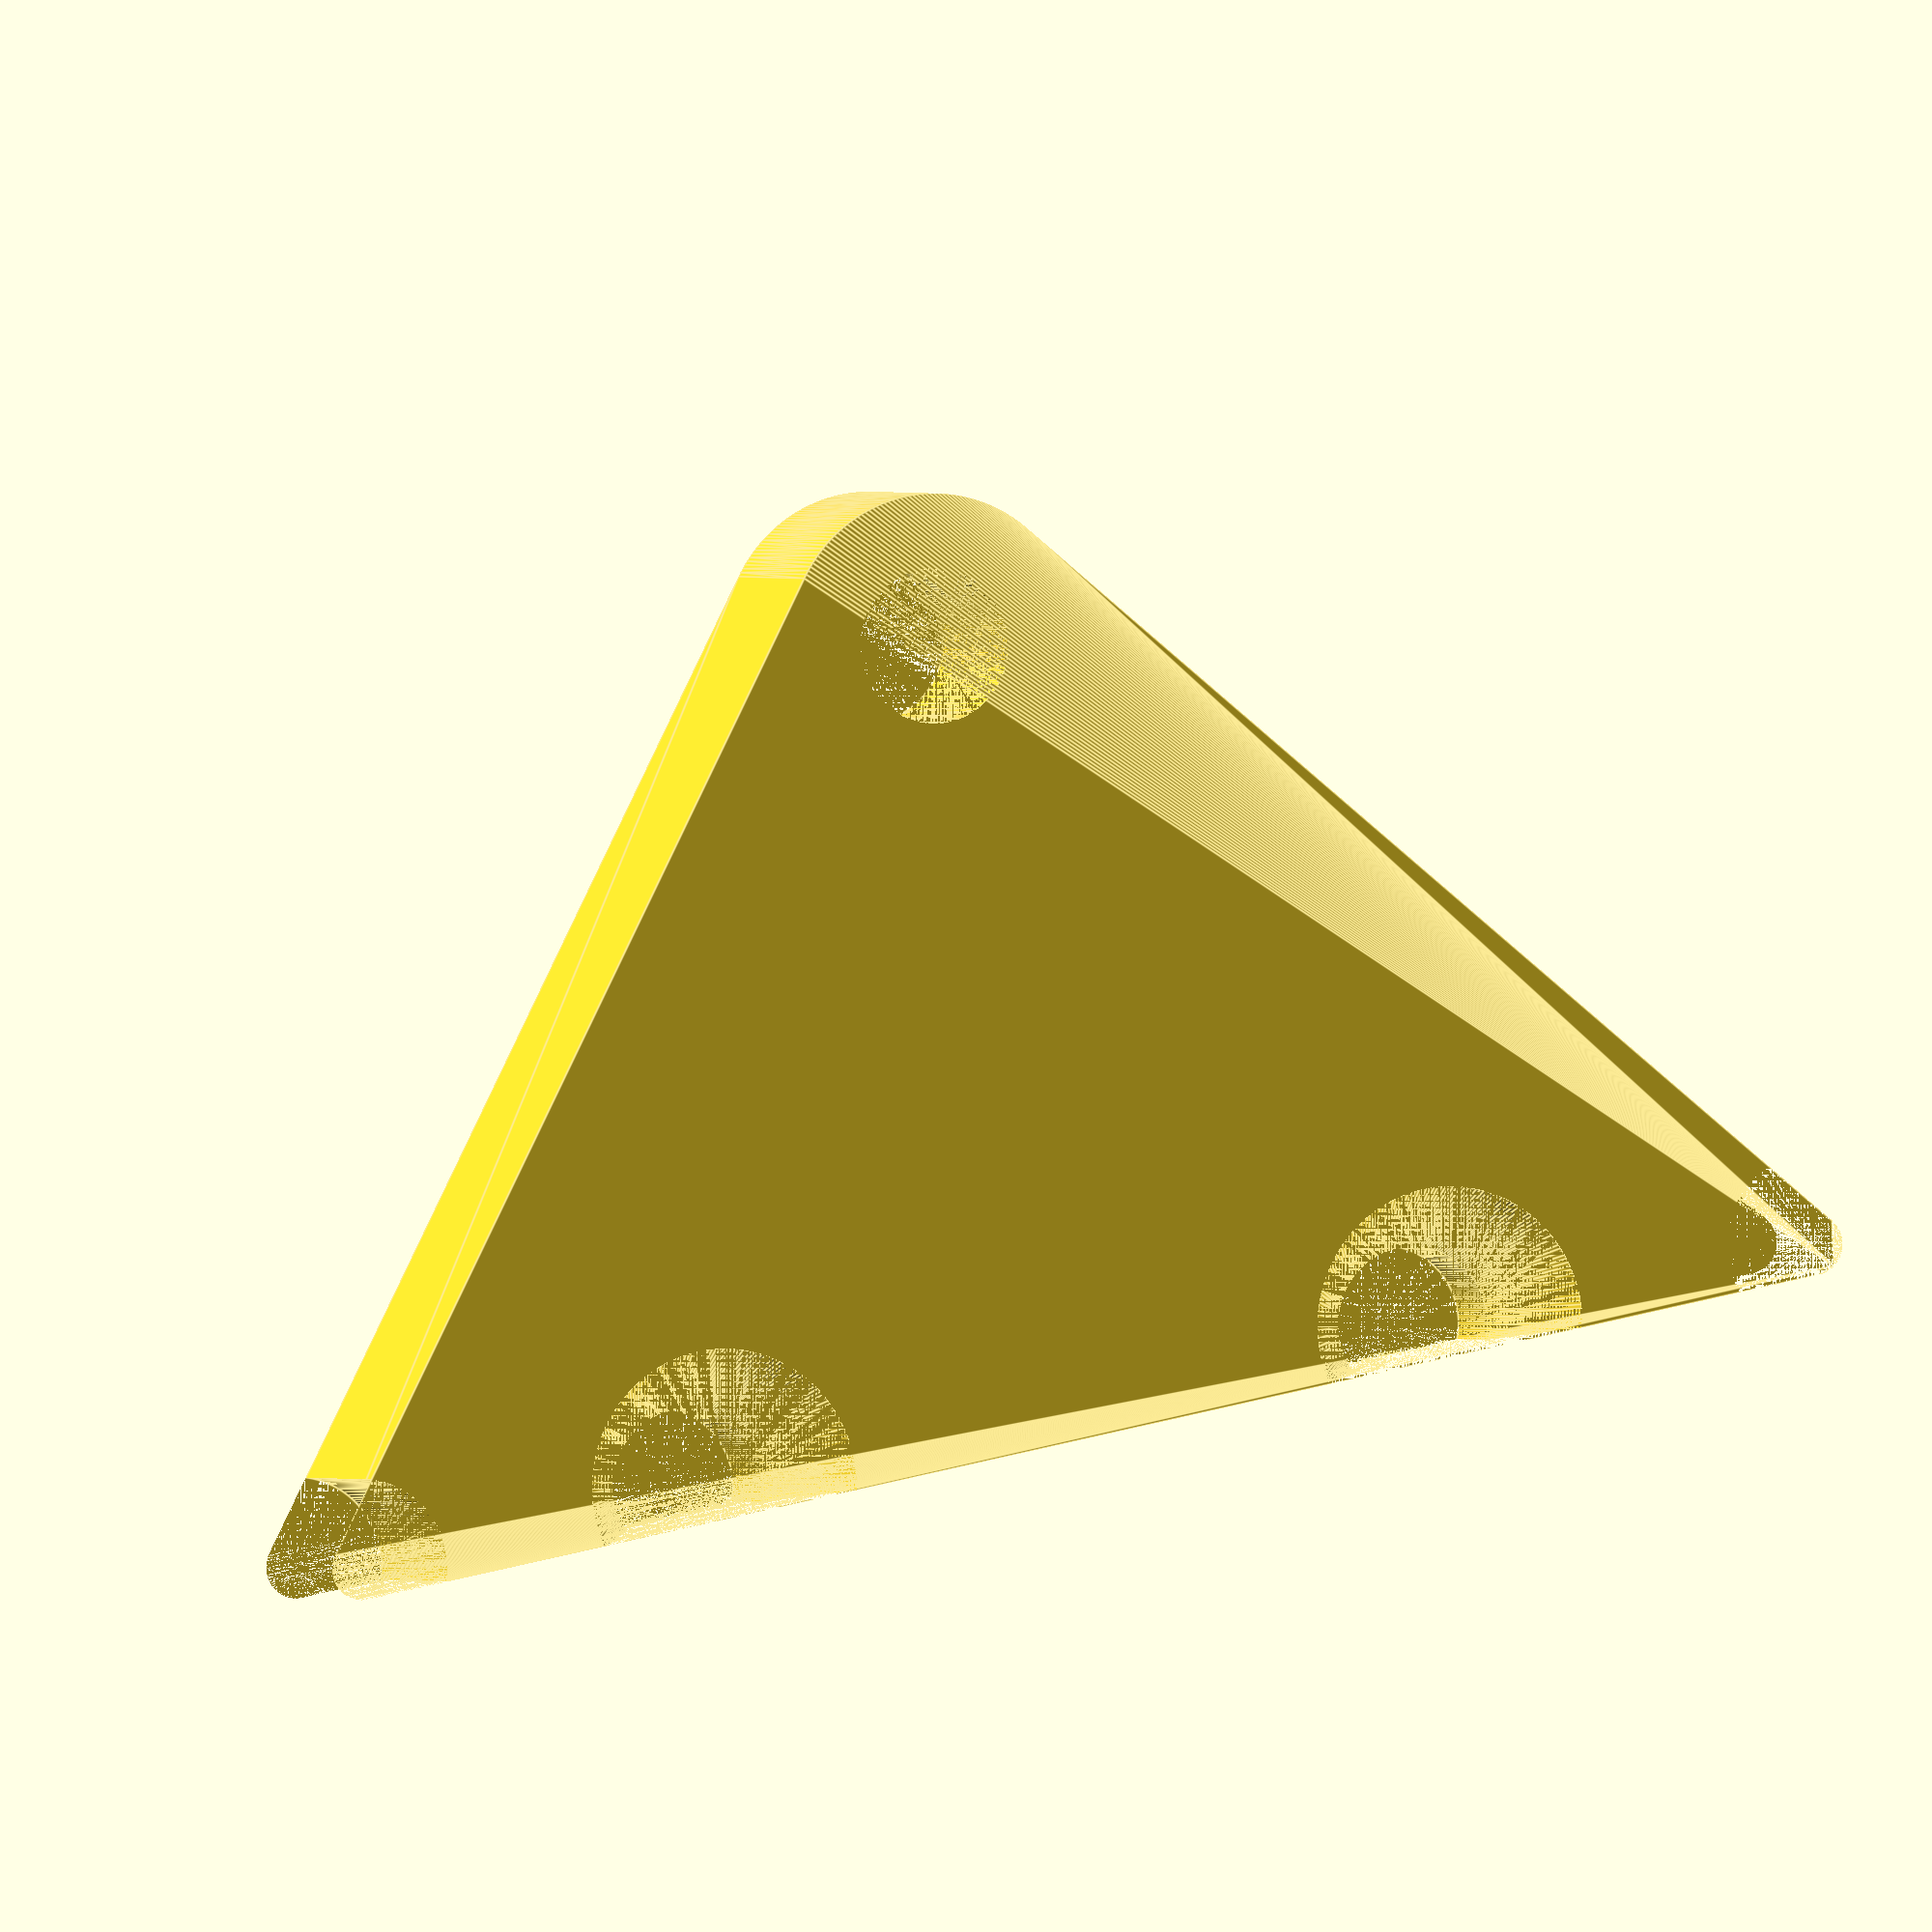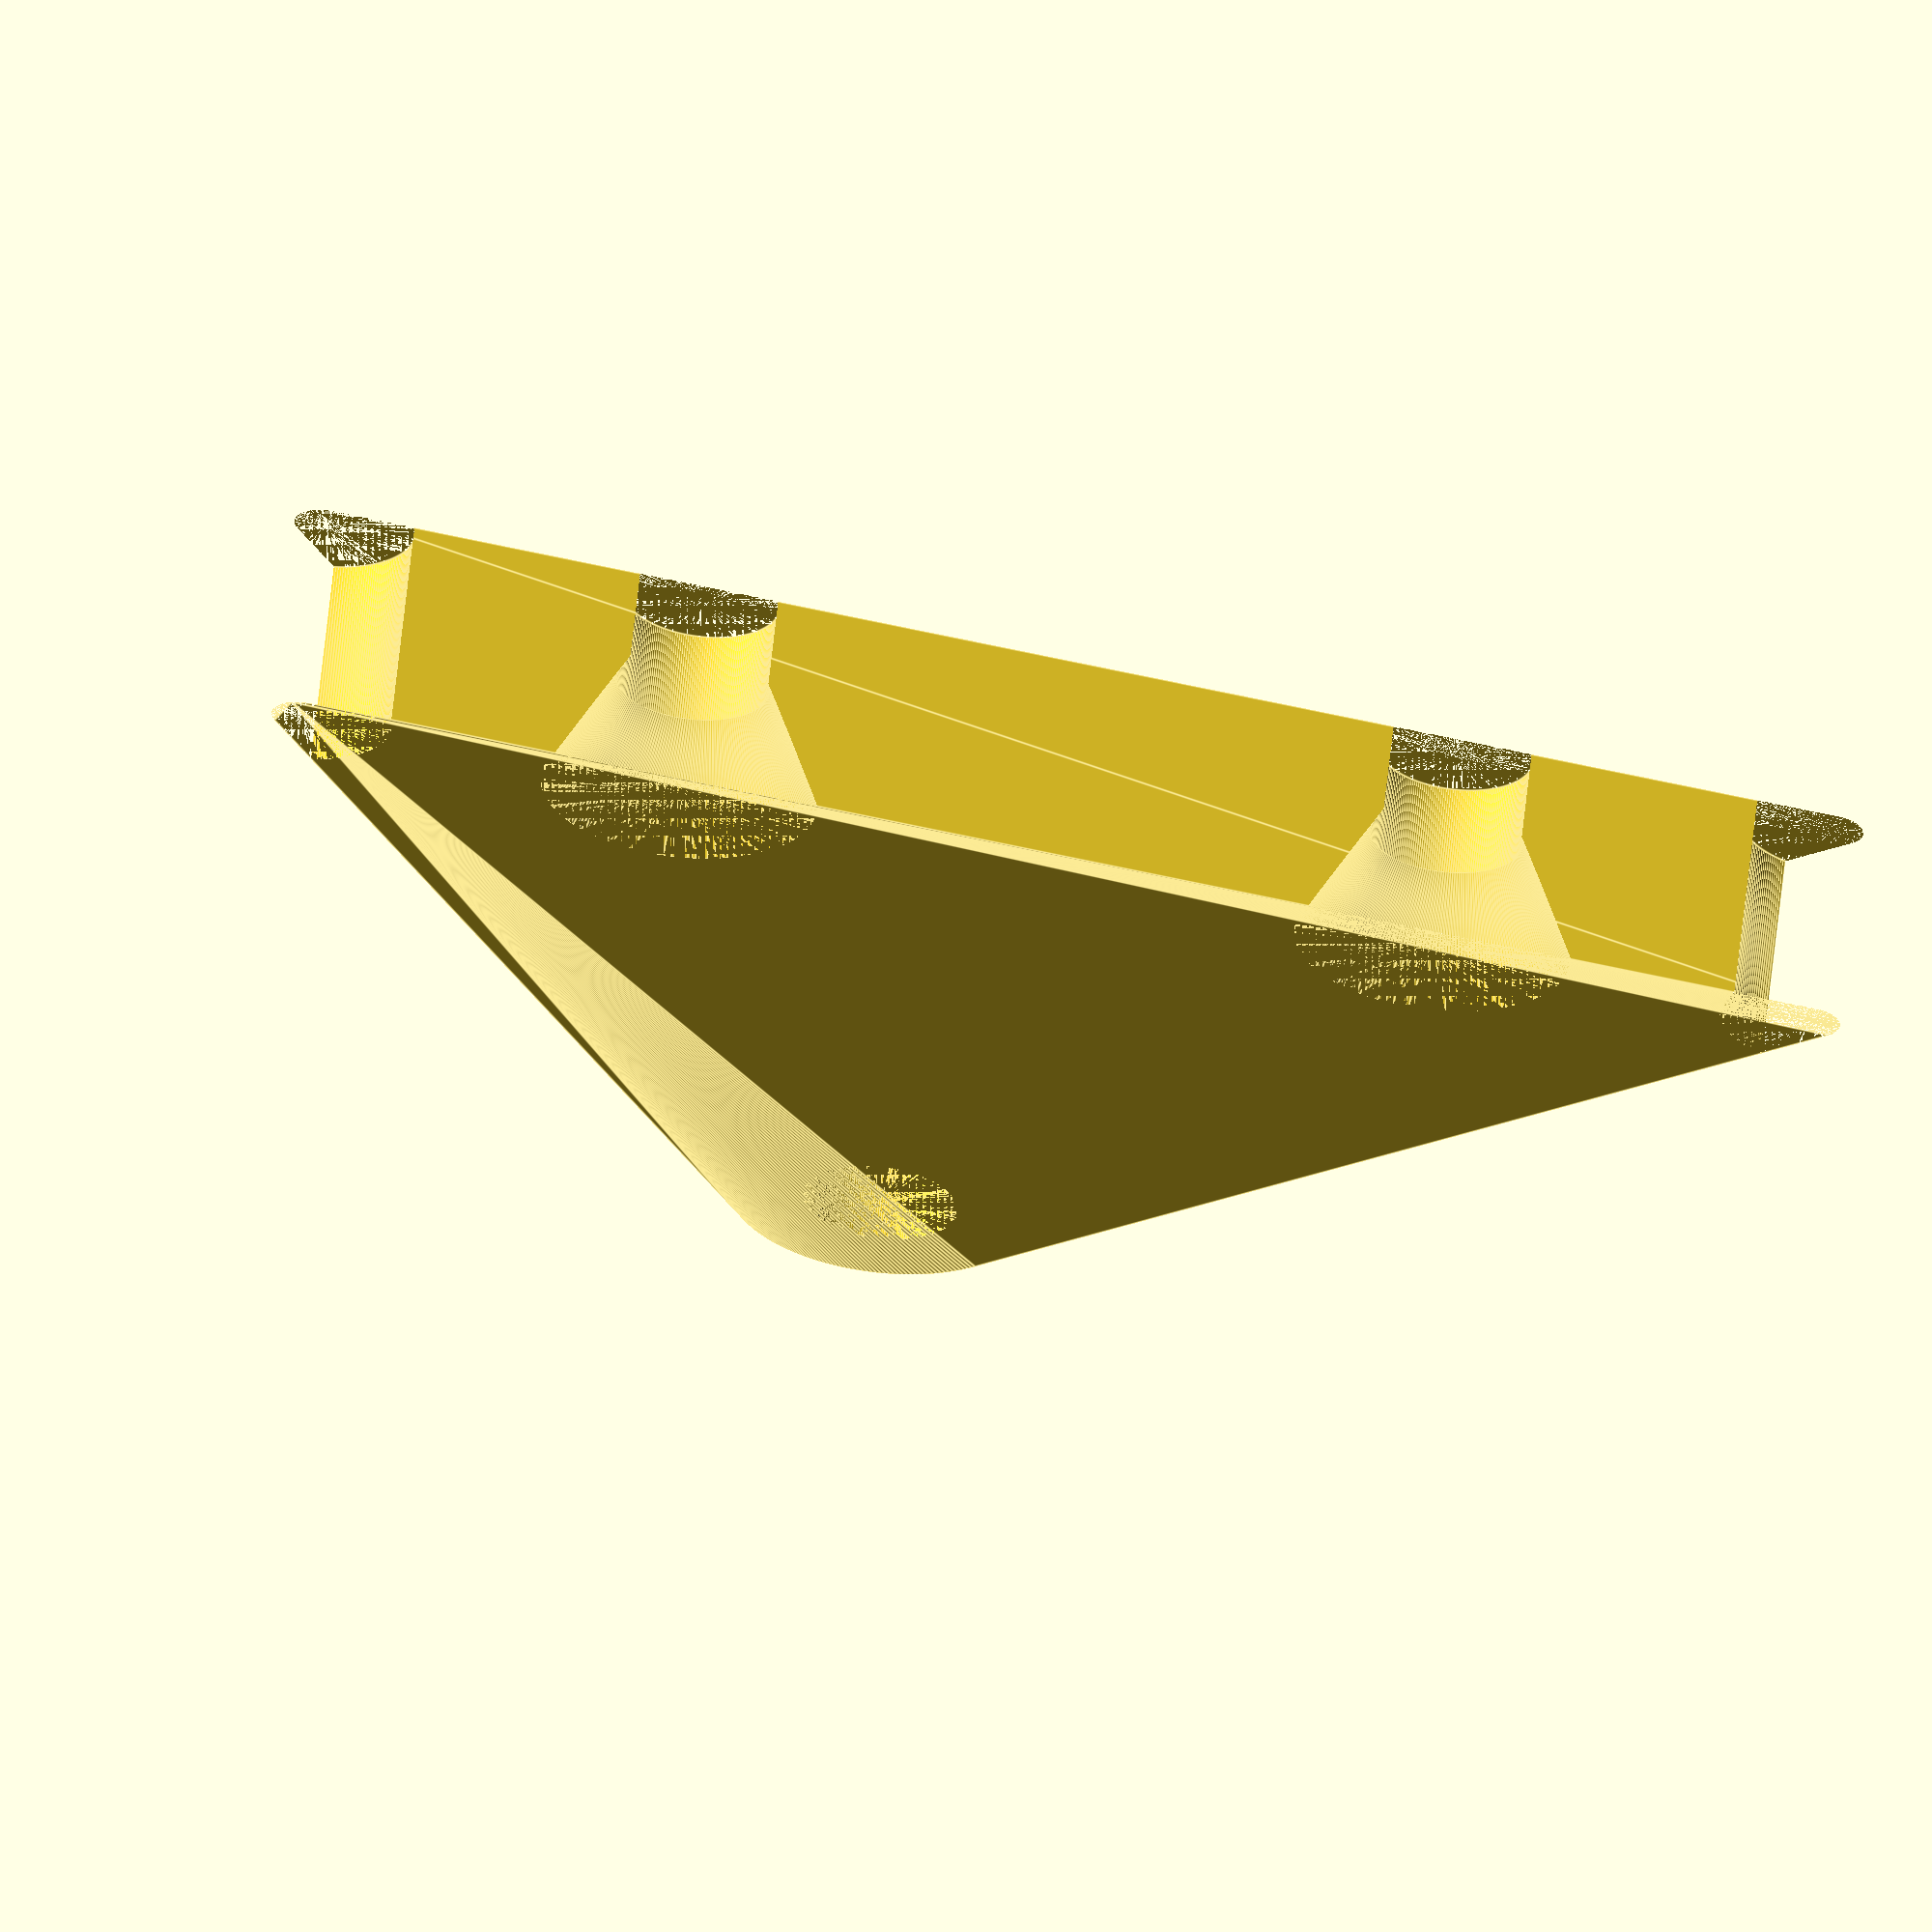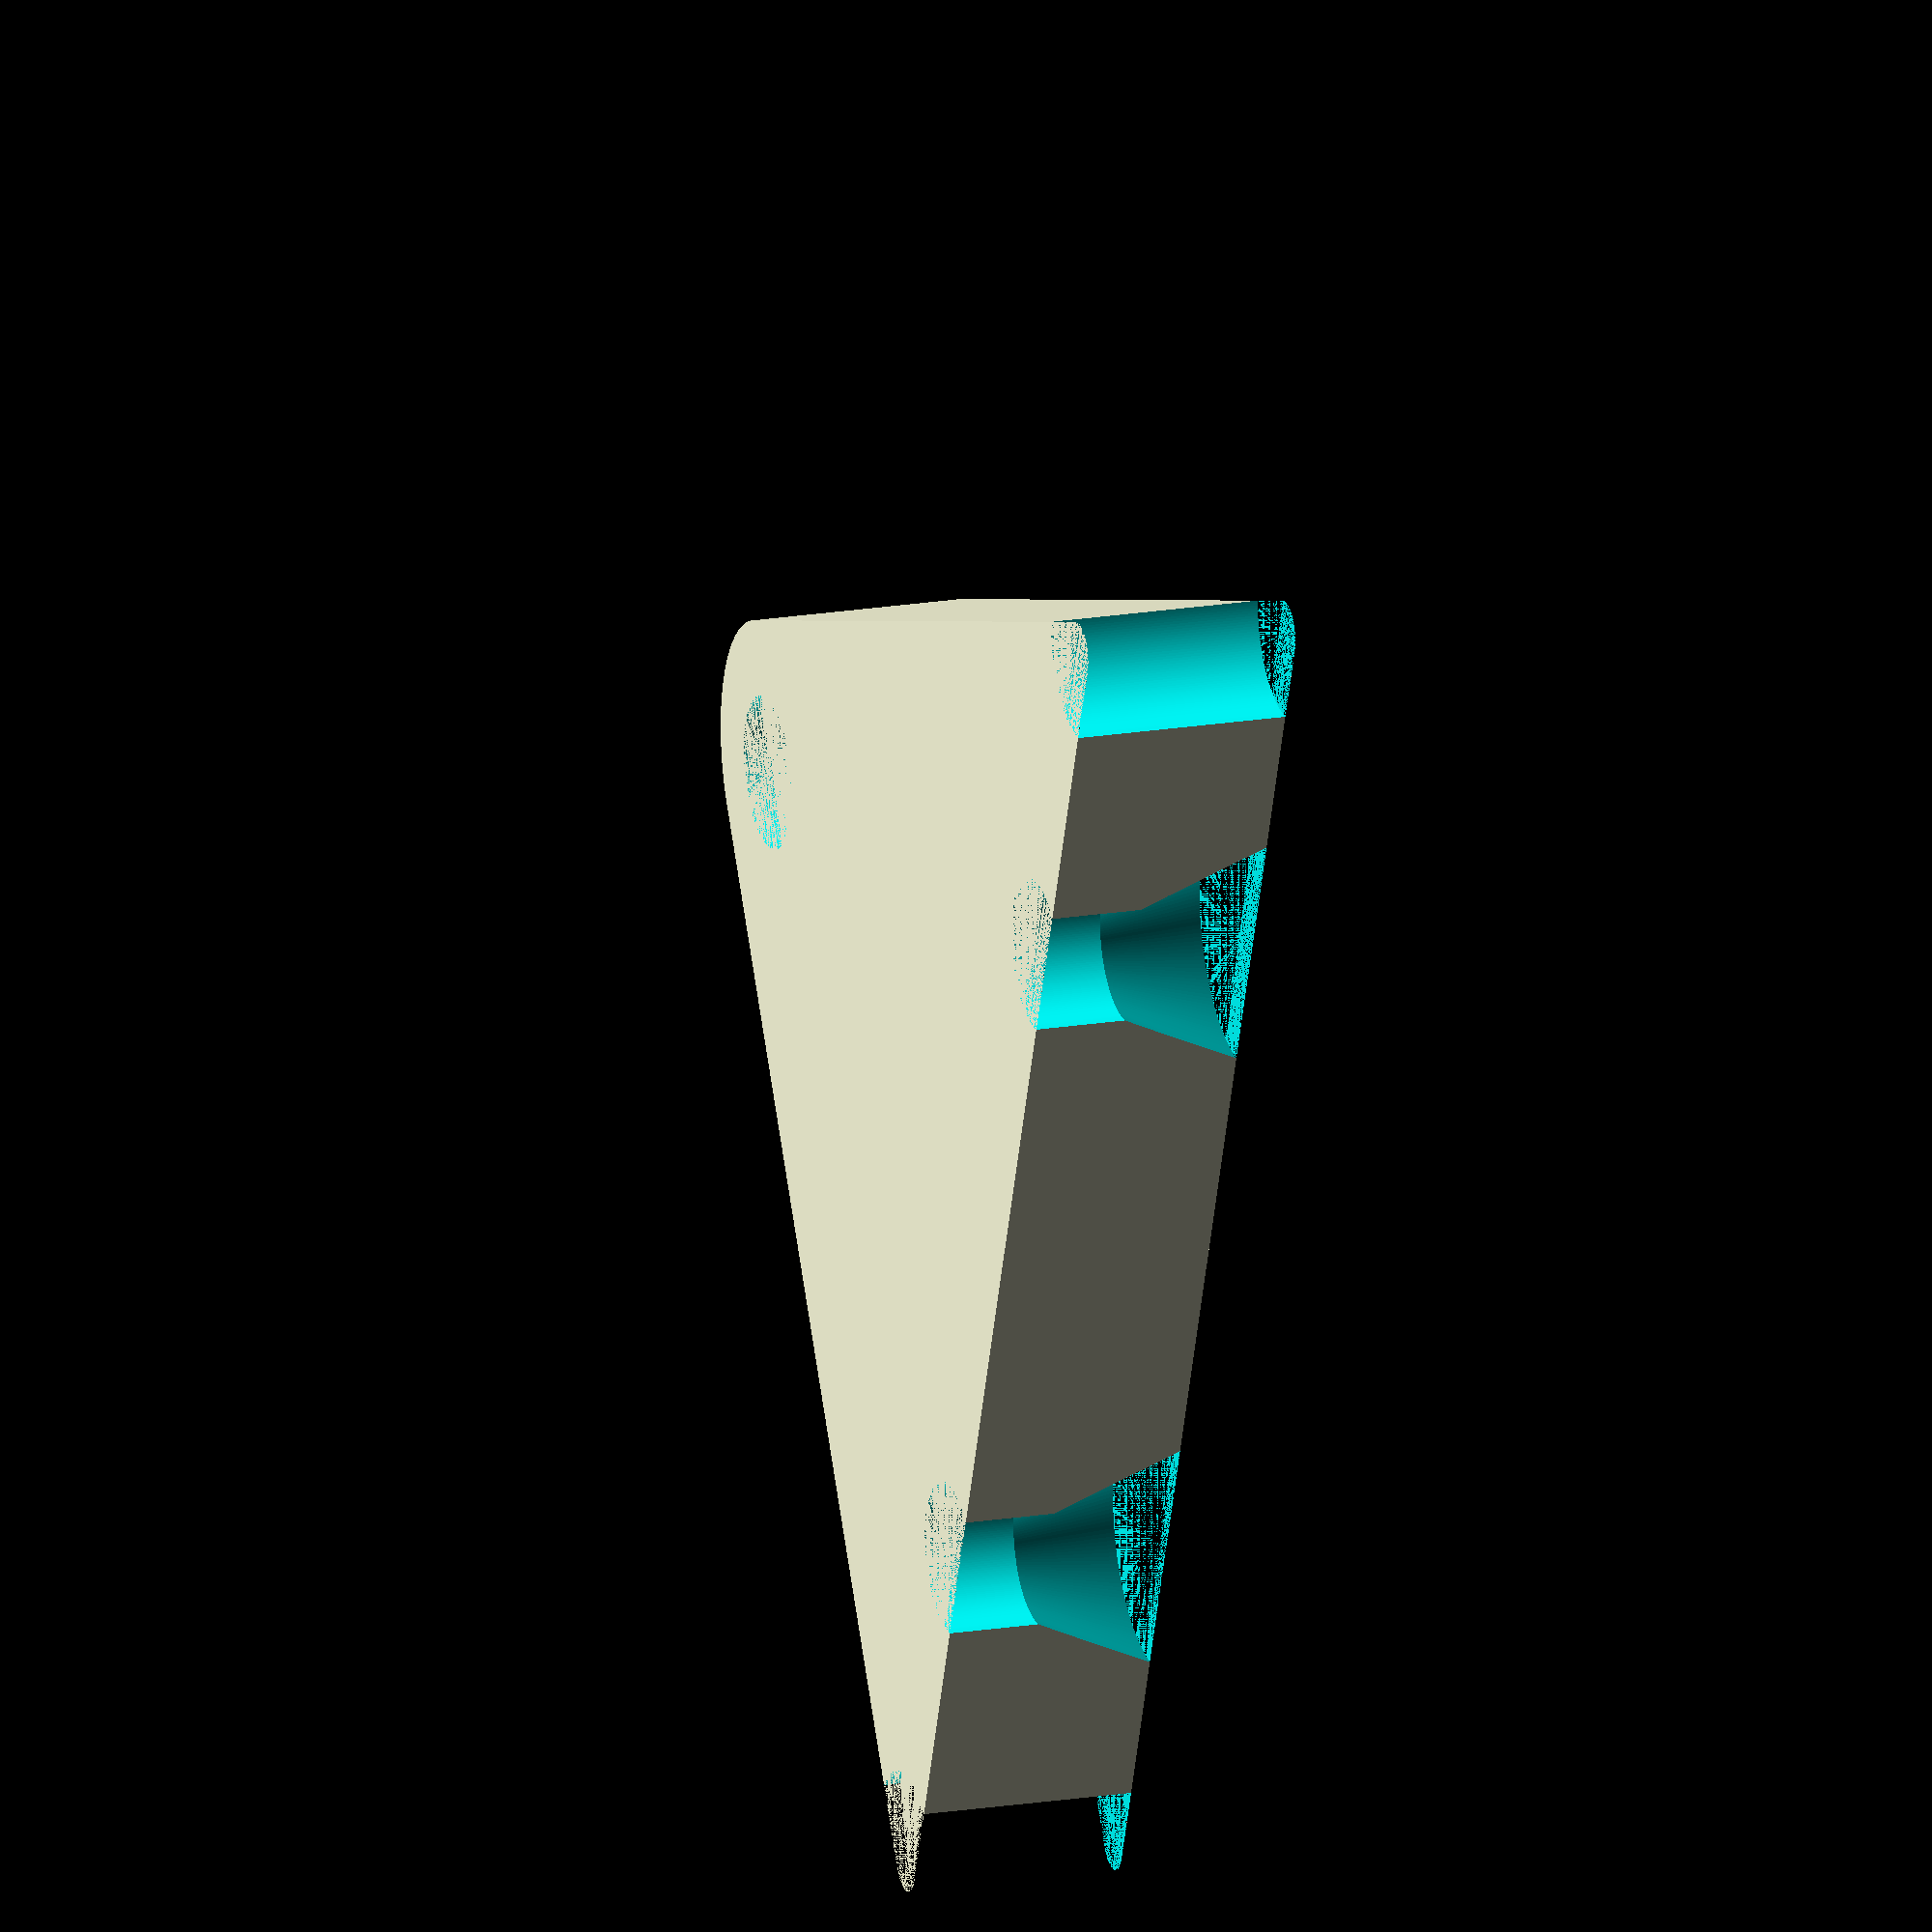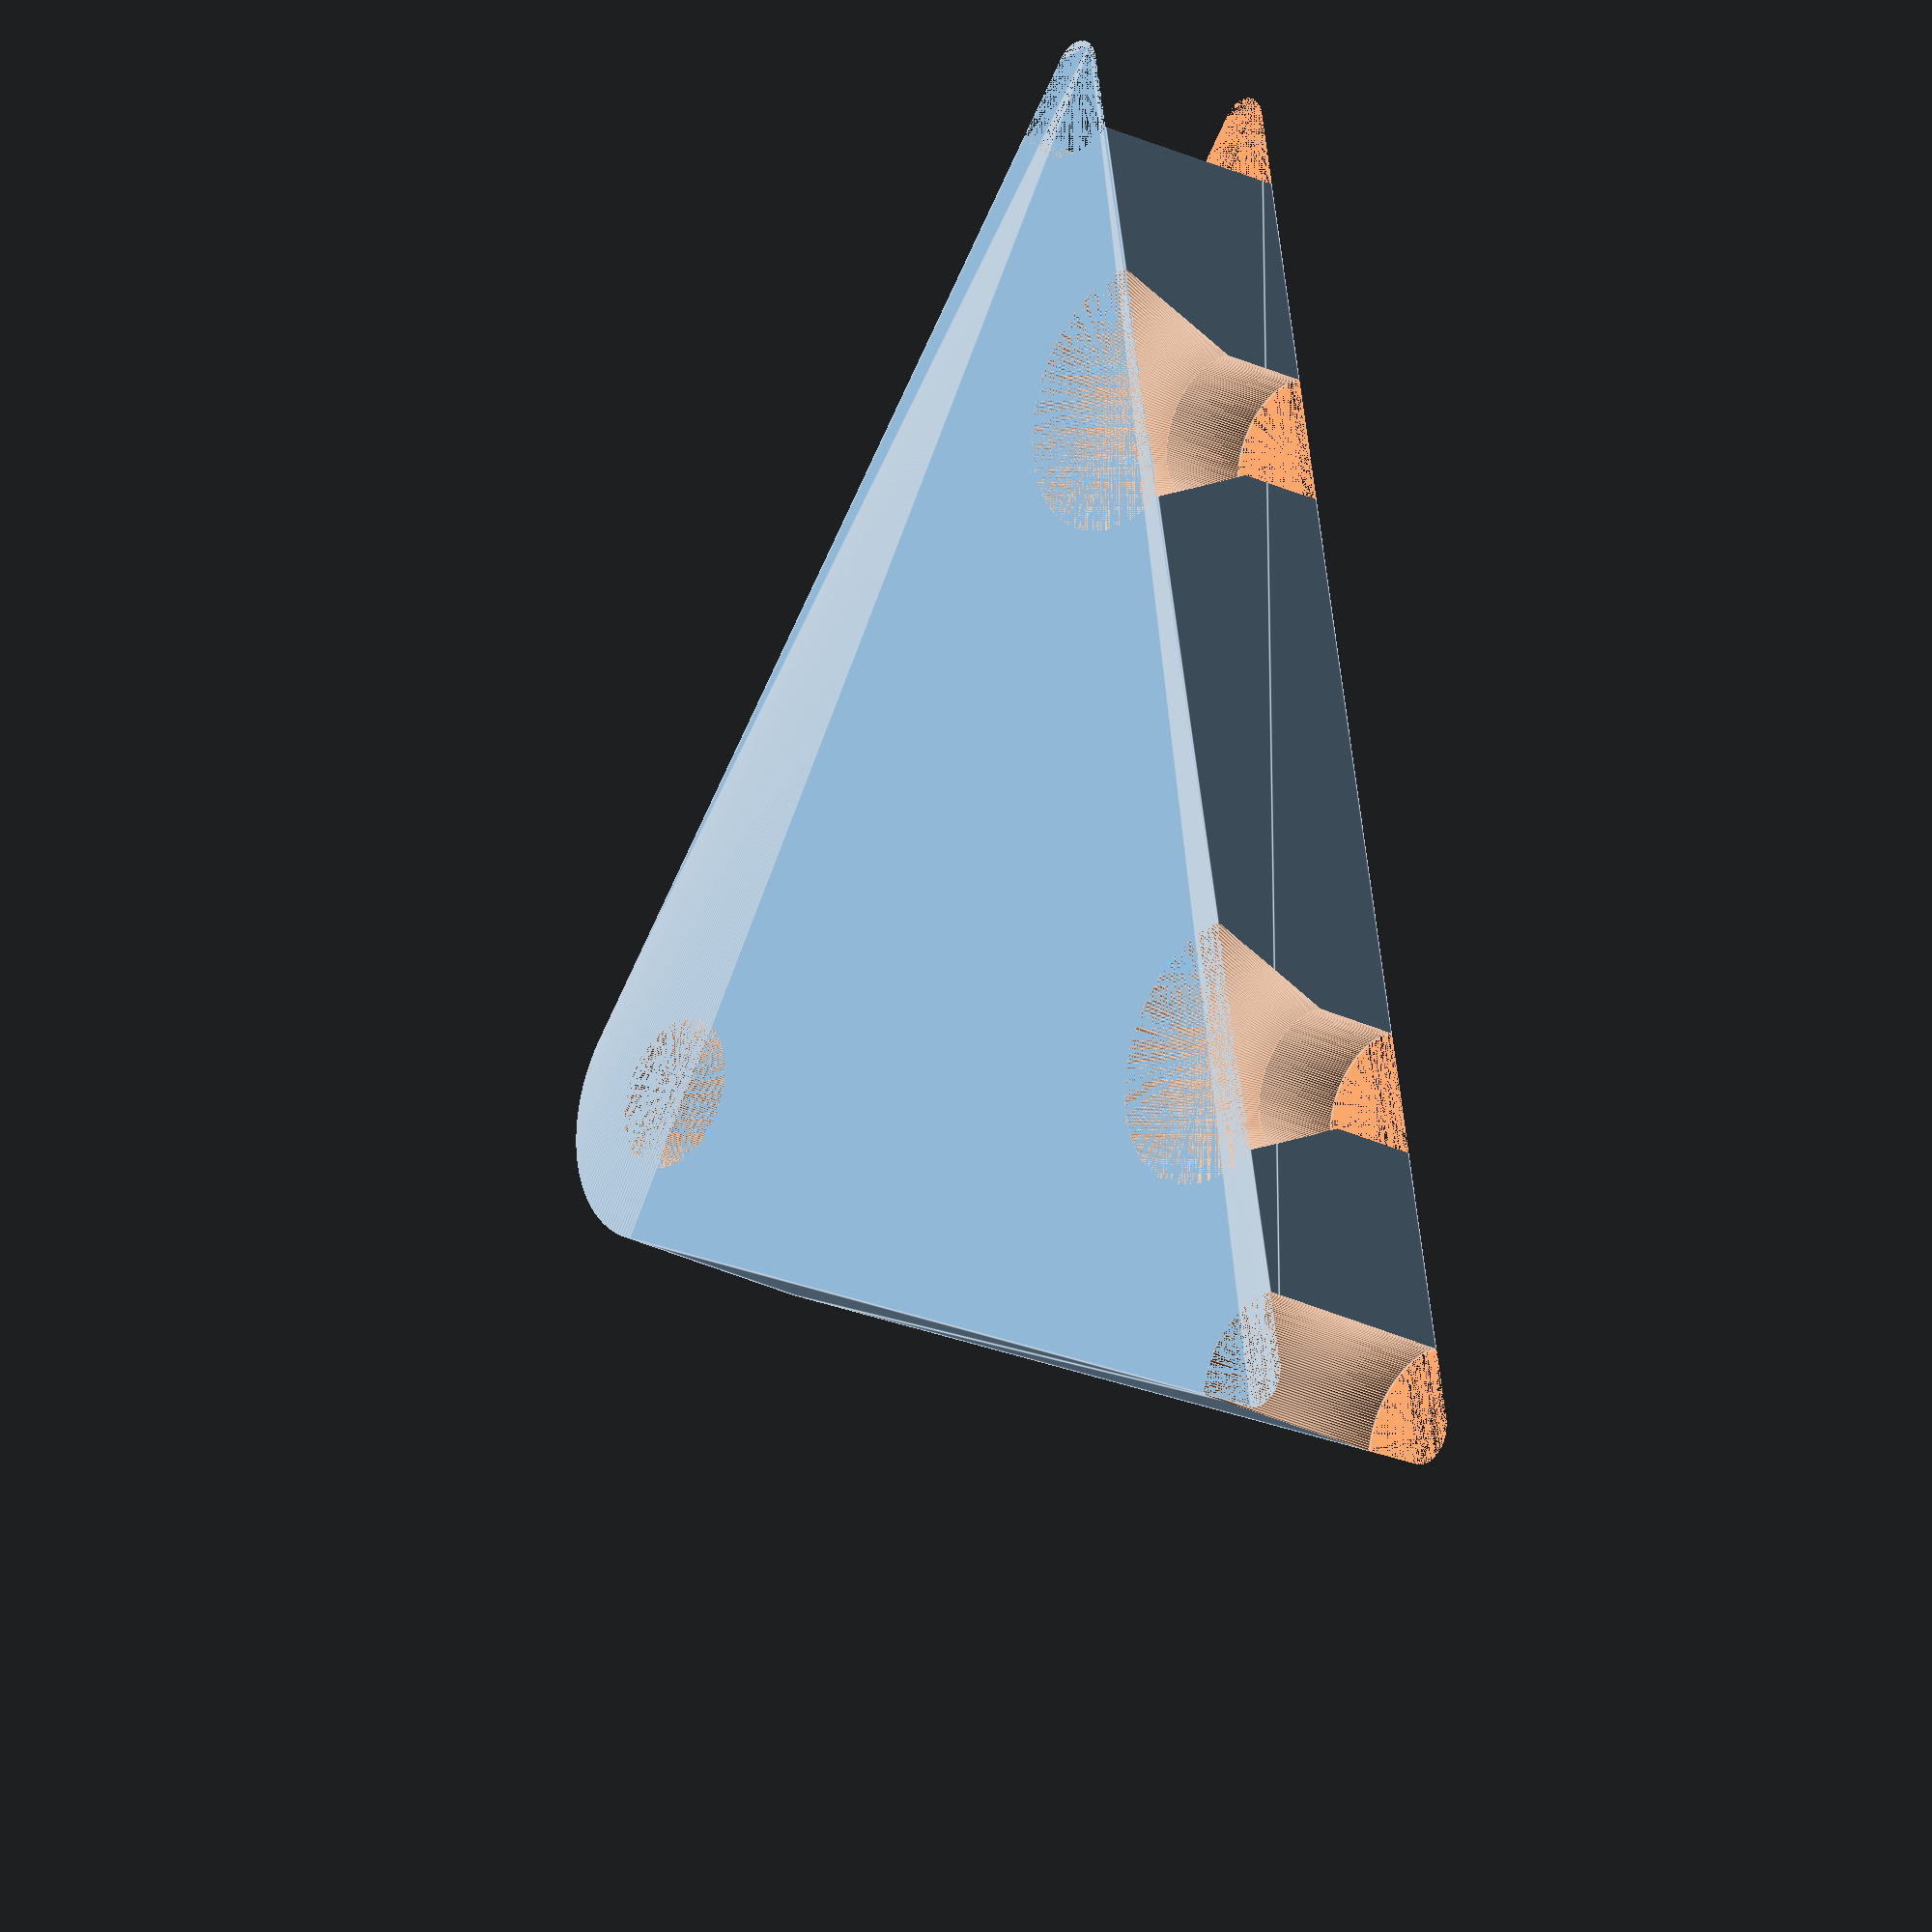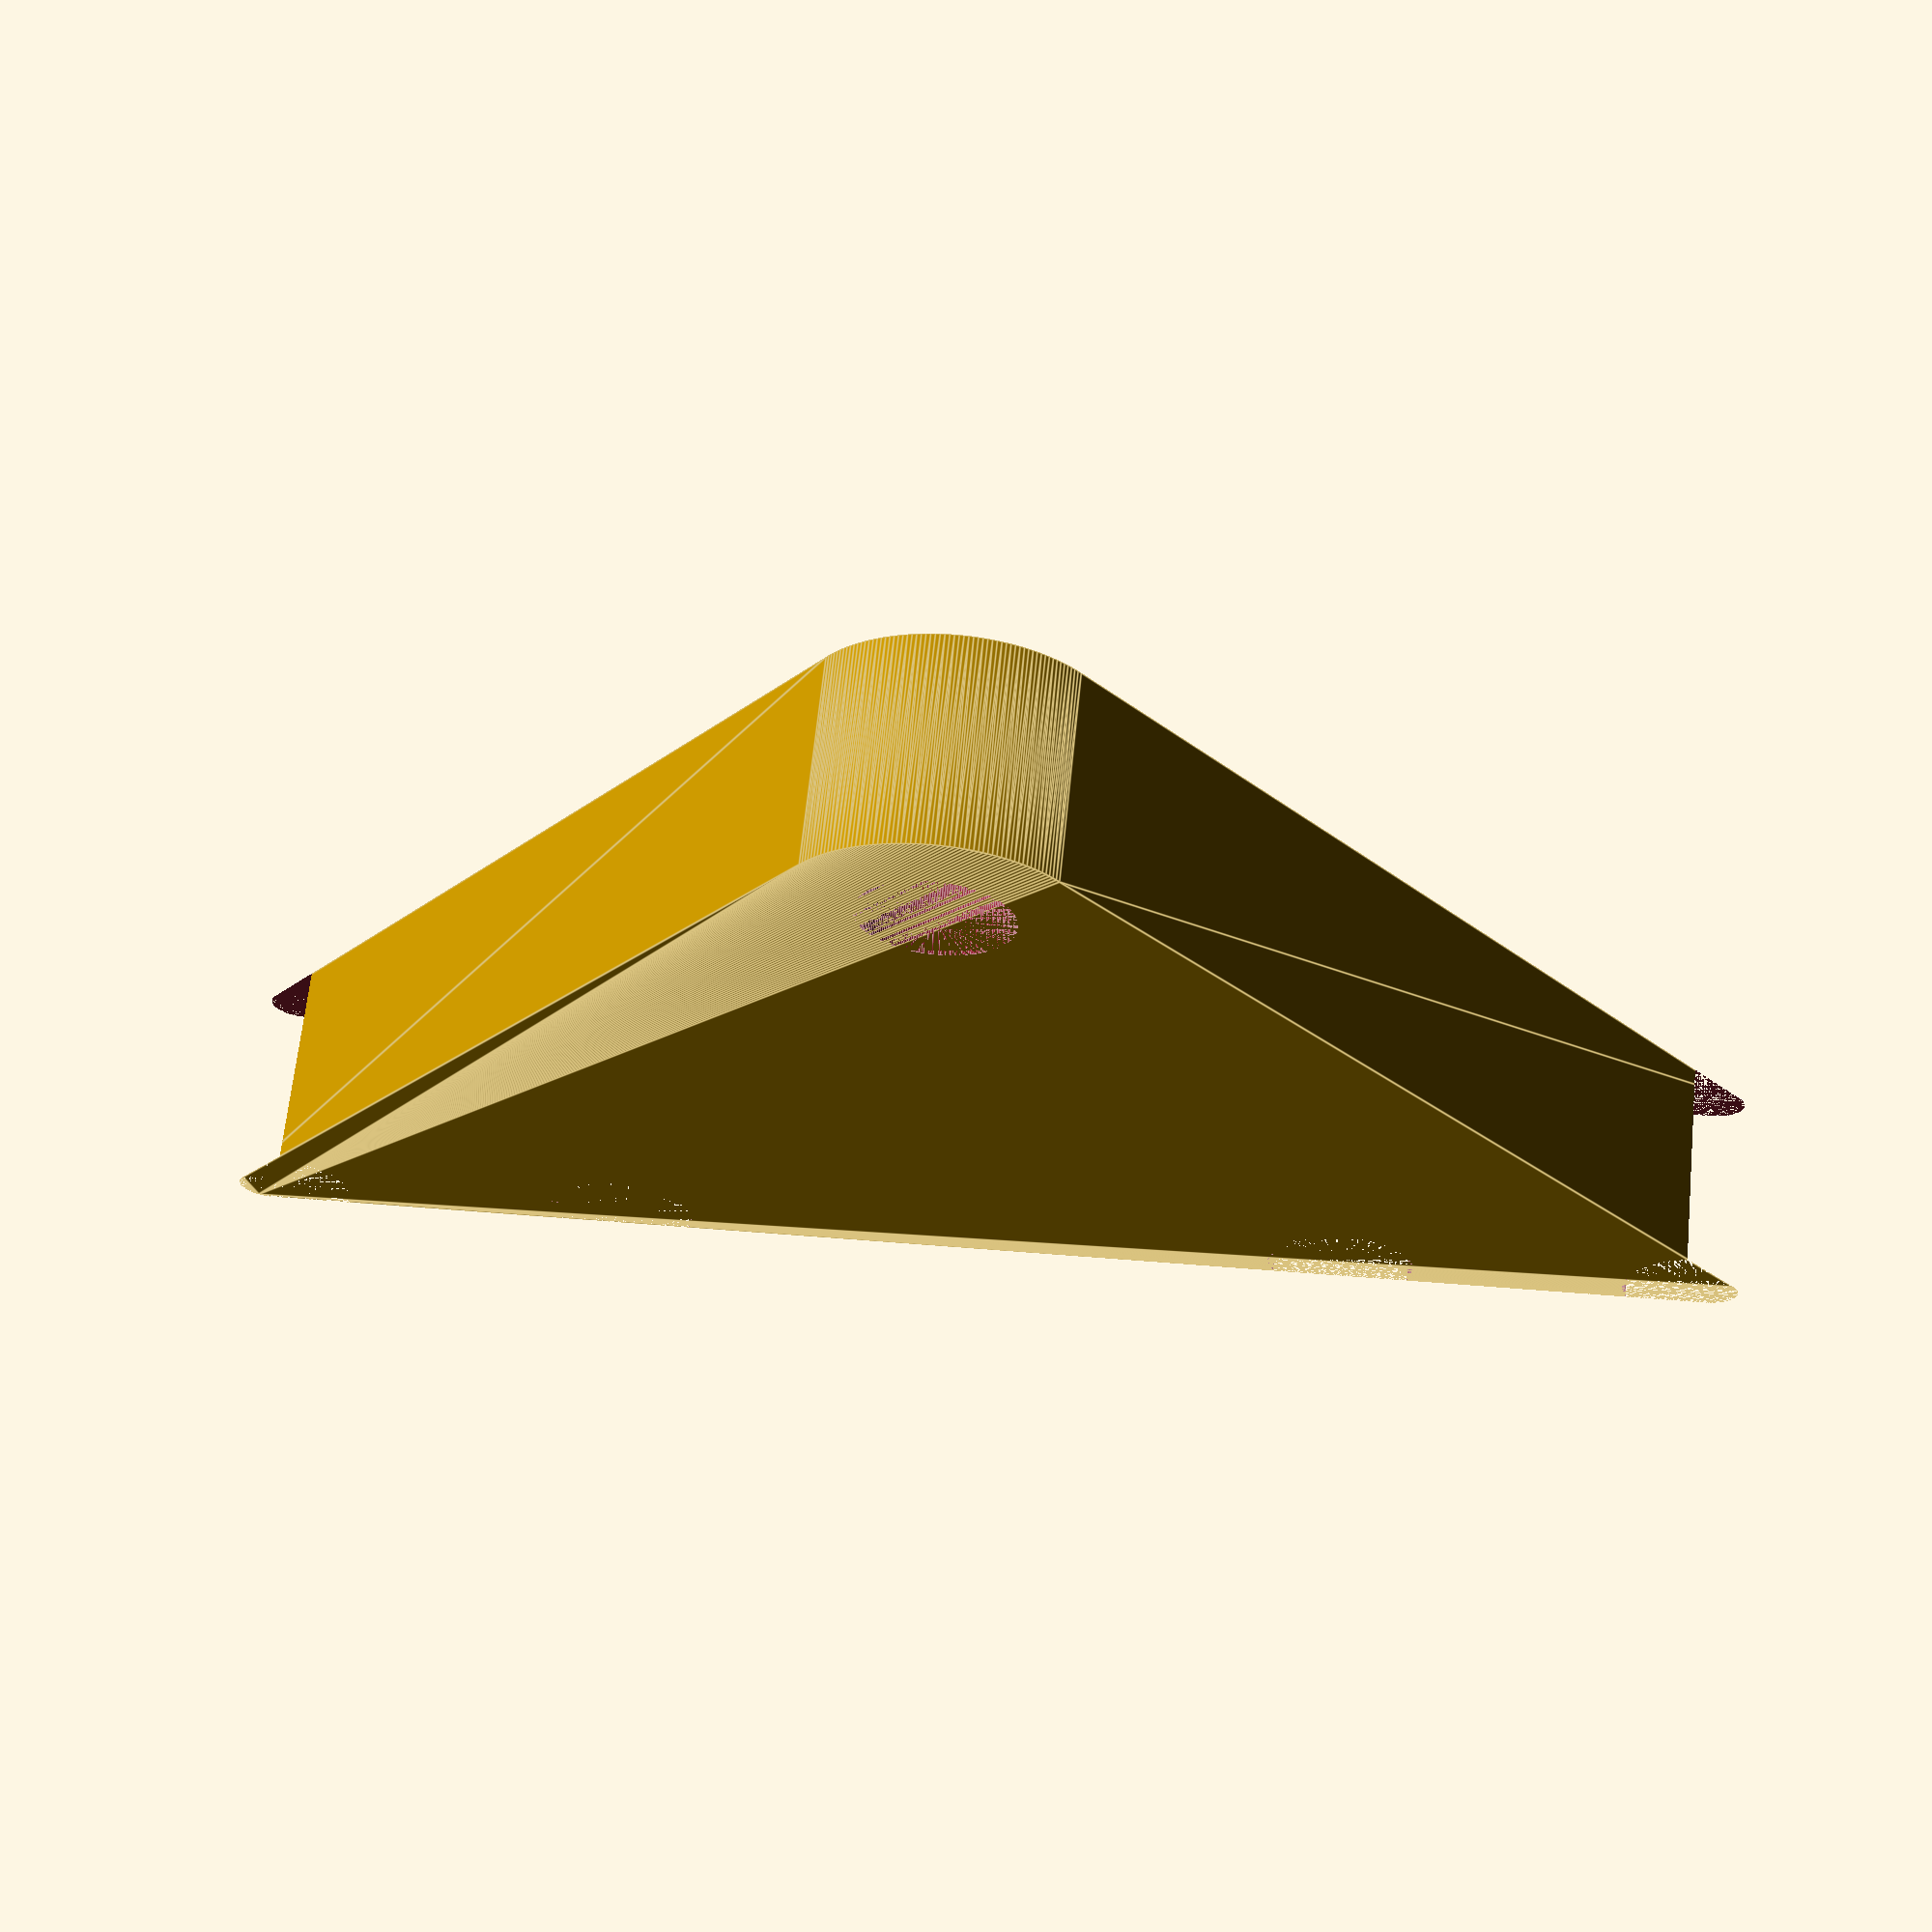
<openscad>
include <MCAD/nuts_and_bolts.scad>

min_thickness=2.4;
2min_thickness=2*min_thickness;
clearance_loose=0.4;
2clearance_loose=2*clearance_loose;
8ga_screw_dia=4.2;
10ga_screw_dia=4.9;

top_screw_dia=8ga_screw_dia + 2clearance_loose;
top_screw_pad=top_screw_dia + 2min_thickness;

bottom_screw_metric_bolt_size=5;
bottom_side_screw_dia=bottom_screw_metric_bolt_size + 2clearance_loose;
bottom_side_screw_pad=METRIC_NUT_AC_WIDTHS[bottom_screw_metric_bolt_size] + 2min_thickness;

// select Metalfix Zenith Countersunk Head Screw Phillips Drive 8G x 25mm for top, and bottom middle fixings
// top is through poly fitting and 3d print
// bottom holes are through 3d print only, and covered by poly fitting
bottom_dx=25;
countersink_upper_dia=8.15;
countersink_z=4.0;
countersink_lower_dia=8ga_screw_dia;

// r1 is a metal fix
// r2 is m5 bolt/nut
tap_r2_dx=50;
tap_r1_r2_dy=25;
poly_base_thickness=5;

// select https://www.bunnings.com.au/zenith-m5-x-12mm-316-stainless-steel-round-head-bolt-and-nut-6-pack_p2310746
total_thickness=12;
printed_part_thickness=total_thickness - poly_base_thickness;
echo("printed_part_thickness", printed_part_thickness, "mm");

fn=72 * 3;
$fn=fn;

module cylinder_outer(height,radius,fn=fn){
   fudge = 1/cos(180/fn);
   cylinder(h=height,r=radius*fudge,$fn=fn);}

module cone_outer(height,radius1,radius2,fn=fn){
   fudge = 1/cos(180/fn);
   cylinder(h=height,r1=radius1*fudge,r2=radius2*fudge,$fn=fn);}

module TopHole(cutouts_only=false) {
    if (cutouts_only) {
        cylinder_outer(printed_part_thickness, top_screw_dia / 2);
    } else {
        cylinder_outer(printed_part_thickness, top_screw_pad / 2);
    }
}

module SideHole(cutouts_only=false, side=-1) {
    translate([
        tap_r2_dx / 2 * side,
        -tap_r1_r2_dy,
        0
    ]) {
        if (cutouts_only) {
            cylinder_outer(printed_part_thickness, bottom_side_screw_dia / 2);
            nutHole(bottom_screw_metric_bolt_size);
        } else {
            union() {
                cylinder_outer(printed_part_thickness, bottom_side_screw_pad / 2);
            }
        }
    }
}

module BottomHole(side=-1) {
    translate([(bottom_dx / 2) * side, -tap_r1_r2_dy, 0]) {
        cylinder_outer(printed_part_thickness, top_screw_dia / 2);
        translate([
            0,
            0,
            printed_part_thickness - countersink_z
        ]) cone_outer(countersink_z, (countersink_lower_dia / 2 + clearance_loose), (countersink_upper_dia / 2 + clearance_loose));
    }
}

difference() {
    hull() {
        TopHole();
        SideHole();
        SideHole(side=1);
    }

    TopHole(true);
    SideHole(true);
    SideHole(true, 1);
    BottomHole();
    BottomHole(1);
}



</openscad>
<views>
elev=179.5 azim=168.1 roll=197.6 proj=o view=edges
elev=297.5 azim=193.1 roll=6.1 proj=o view=edges
elev=341.5 azim=68.9 roll=252.0 proj=o view=solid
elev=204.1 azim=79.4 roll=130.2 proj=o view=edges
elev=295.3 azim=3.1 roll=185.8 proj=p view=edges
</views>
